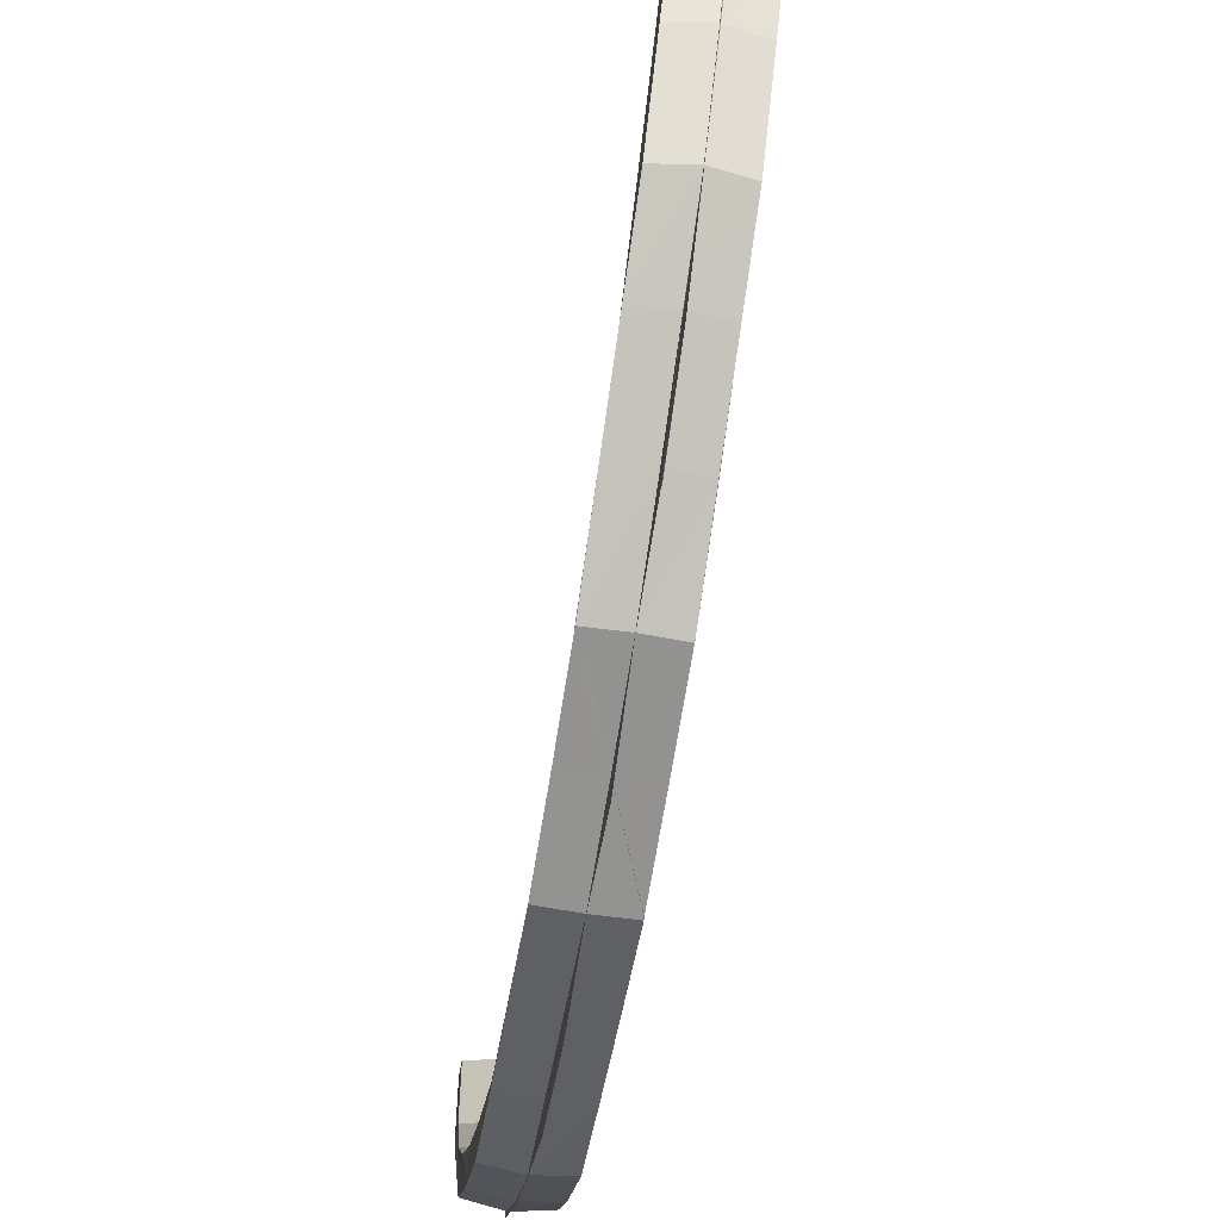
<metadata>
{"format":"obj","ext":"obj","renderer":"f3d","projection":"perspective","resolution":1024,"background":"white","views":[{"elev":-66.4,"azim":-9.0,"up":"+Y"}]}
</metadata>
<code>
o 24407
v 2211 1874 15.3
v 2211 1874 15.29
v 2211 1874 15.3
v 2211 1874 15.29
v 2211 1874 15.3
v 2211 1874 15.29
v 2211 1874 15.29
v 2211 1874 15.29
v 2211 1874 15.29
v 2211 1874 15.29
v 2211 1874 15.29
v 2211 1874 15.29
v 2211 1874 15.29
v 2211 1874 15.29
v 2211 1874 15.29
v 2211 1874 15.29
v 2211 1874 15.29
v 2211 1874 15.29
v 2211 1874 15.29
v 2211 1874 15.27
v 2211 1874 15.28
v 2211 1874 15.29
v 2211 1874 15.29
v 2211 1874 15.29
v 2211 1874 15.28
v 2211 1874 15.27
v 2211 1874 15.29
v 2211 1874 15.26
v 2211 1874 15.27
v 2211 1874 15.27
v 2211 1874 15.27
v 2211 1874 15.28
v 2211 1874 15.26
v 2211 1874 15.26
v 2211 1874 15.27
v 2211 1874 15.24
v 2211 1874 15.26
v 2211 1874 15.26
v 2211 1874 15.26
v 2211 1874 15.26
v 2211 1874 15.24
v 2211 1874 15.24
v 2211 1874 15.26
v 2211 1874 15.22
v 2211 1874 15.24
v 2211 1874 15.24
v 2211 1874 15.24
v 2211 1874 15.24
v 2211 1874 15.22
v 2211 1874 15.22
v 2211 1874 15.24
v 2211 1874 15.19
v 2211 1874 15.22
v 2211 1874 15.22
v 2211 1874 15.22
v 2211 1874 15.22
v 2211 1874 15.19
v 2211 1874 15.19
v 2211 1874 15.22
v 2211 1874 15.17
v 2211 1874 15.19
v 2211 1874 15.19
v 2211 1874 15.19
v 2211 1874 15.17
v 2211 1874 15.19
v 2211 1874 15.17
v 2211 1874 15.19
v 2211 1874 15.17
v 2211 1874 15.19
v 2211 1874 15.22
v 2211 1874 15.14
v 2211 1874 15.17
v 2211 1874 15.17
v 2211 1874 15.19
v 2211 1874 15.17
v 2211 1874 15.14
v 2211 1874 15.14
v 2211 1874 15.14
v 2211 1874 15.19
v 2211 1874 15.22
v 2211 1874 15.19
v 2211 1874 15.17
v 2211 1874 15.22
v 2211 1874 15.24
v 2211 1874 15.22
v 2211 1874 15.24
v 2211 1874 15.26
v 2211 1874 15.24
v 2211 1874 15.26
v 2211 1874 15.27
v 2211 1874 15.26
v 2211 1874 15.27
v 2211 1874 15.28
v 2211 1874 15.27
v 2211 1874 15.29
v 2211 1874 15.29
v 2211 1874 15.28
v 2211 1874 15.3
v 2211 1874 15.29
v 2211 1874 15.29
v 2211 1874 15.3
v 2211 1874 15.29
v 2211 1874 15.3
v 2211 1874 15.29
v 2211 1874 15.29
v 2211 1874 15.29
v 2211 1874 15.29
v 2211 1874 15.29
v 2211 1874 15.29
v 2211 1874 15.29
v 2211 1874 15.29
v 2211 1874 15.29
v 2211 1874 15.29
v 2211 1874 15.29
v 2211 1874 15.29
v 2211 1874 15.28
v 2211 1874 15.29
v 2211 1874 15.27
v 2211 1874 15.27
v 2211 1874 15.28
v 2211 1874 15.29
v 2211 1874 15.29
v 2211 1874 15.29
v 2211 1874 15.29
v 2211 1874 15.27
v 2211 1874 15.27
v 2211 1874 15.26
v 2211 1874 15.26
v 2211 1874 15.26
v 2211 1874 15.28
v 2211 1874 15.27
v 2211 1874 15.27
v 2211 1874 15.28
v 2211 1874 15.26
v 2211 1874 15.26
v 2211 1874 15.24
v 2211 1874 15.24
v 2211 1874 15.24
v 2211 1874 15.26
v 2211 1874 15.26
v 2211 1874 15.26
v 2211 1874 15.26
v 2211 1874 15.24
v 2211 1874 15.24
v 2211 1874 15.22
v 2211 1874 15.19
v 2211 1874 15.19
v 2211 1874 15.22
v 2211 1874 15.22
v 2211 1874 15.19
v 2211 1874 15.22
v 2211 1874 15.22
v 2211 1874 15.24
v 2211 1874 15.22
v 2211 1874 15.22
v 2211 1874 15.22
v 2211 1874 15.24
v 2211 1874 15.24
v 2211 1874 15.24
v 2211 1874 15.22
v 2211 1874 15.19
v 2211 1874 15.21
v 2211 1874 15.19
v 2211 1874 15.19
v 2211 1874 15.24
v 2211 1874 15.24
v 2211 1874 15.21
v 2211 1874 15.22
v 2211 1874 15.24
v 2211 1874 15.26
v 2211 1874 15.19
v 2211 1874 15.17
v 2211 1874 15.17
v 2211 1874 15.17
v 2211 1874 15.17
v 2211 1874 15.19
v 2211 1874 15.17
v 2211 1874 15.14
v 2211 1874 15.19
v 2211 1874 15.21
v 2211 1874 15.19
v 2211 1874 15.17
v 2211 1874 15.21
v 2211 1874 15.24
v 2211 1874 15.21
v 2211 1874 15.23
v 2211 1874 15.25
v 2211 1874 15.24
v 2211 1874 15.25
v 2211 1874 15.27
v 2211 1874 15.25
v 2211 1874 15.27
v 2211 1874 15.28
v 2211 1874 15.27
v 2211 1874 15.28
v 2211 1874 15.28
v 2211 1874 15.28
v 2211 1874 15.29
v 2211 1874 15.28
v 2211 1874 15.29
v 2211 1874 15.29
v 2211 1874 15.29
v 2211 1874 15.29
v 2211 1874 15.28
v 2211 1874 15.28
v 2211 1874 15.28
v 2211 1874 15.28
v 2211 1874 15.28
v 2211 1874 15.28
v 2211 1874 15.28
v 2211 1874 15.28
v 2211 1874 15.28
v 2211 1874 15.28
v 2211 1874 15.28
v 2211 1874 15.28
v 2211 1874 15.28
v 2211 1874 15.27
v 2211 1874 15.28
v 2211 1874 15.28
v 2211 1874 15.28
v 2211 1874 15.26
v 2211 1874 15.27
v 2211 1874 15.28
v 2211 1874 15.25
v 2211 1874 15.27
v 2211 1874 15.27
v 2211 1874 15.27
v 2211 1874 15.26
v 2211 1874 15.25
v 2211 1874 15.25
v 2211 1874 15.27
v 2211 1874 15.23
v 2211 1874 15.25
v 2211 1874 15.25
v 2211 1874 15.25
v 2211 1874 15.25
v 2211 1874 15.23
v 2211 1874 15.23
v 2211 1874 15.25
v 2211 1874 15.21
v 2211 1874 15.24
v 2211 1874 15.23
v 2211 1874 15.23
v 2211 1874 15.23
v 2211 1874 15.21
v 2211 1874 15.21
v 2211 1874 15.23
v 2211 1874 15.19
v 2211 1874 15.21
v 2211 1874 15.21
v 2211 1874 15.21
v 2211 1874 15.19
v 2211 1874 15.19
v 2211 1874 15.21
v 2211 1874 15.29
v 2211 1874 15.29
v 2211 1874 15.29
v 2211 1874 15.29
v 2211 1874 15.28
v 2211 1874 15.29
v 2211 1874 15.29
v 2211 1874 15.29
v 2211 1874 15.28
v 2211 1874 15.28
v 2211 1874 15.28
v 2211 1874 15.28
v 2211 1874 15.28
v 2211 1874 15.28
v 2211 1874 15.29
v 2211 1874 15.28
v 2211 1874 15.28
v 2211 1874 15.28
v 2211 1874 15.28
v 2211 1874 15.28
v 2211 1874 15.28
v 2211 1874 15.28
v 2211 1874 15.28
v 2211 1874 15.28
v 2211 1874 15.28
v 2211 1874 15.27
v 2211 1874 15.27
v 2211 1874 15.28
v 2211 1874 15.26
v 2211 1874 15.28
v 2211 1874 15.28
v 2211 1874 15.28
v 2211 1874 15.28
v 2211 1874 15.27
v 2211 1874 15.27
v 2211 1874 15.26
v 2211 1874 15.27
v 2211 1874 15.28
v 2211 1874 15.24
v 2211 1874 15.26
v 2211 1874 15.25
v 2211 1874 15.27
v 2211 1874 15.27
v 2211 1874 15.25
v 2211 1874 15.25
v 2211 1874 15.25
v 2211 1874 15.26
v 2211 1874 15.27
v 2211 1874 15.26
v 2211 1874 15.27
v 2211 1874 15.25
v 2211 1874 15.25
v 2211 1874 15.24
v 2211 1874 15.24
v 2211 1874 15.23
v 2211 1874 15.23
v 2211 1874 15.23
v 2211 1874 15.25
v 2211 1874 15.25
v 2211 1874 15.25
v 2211 1874 15.25
v 2211 1874 15.24
v 2211 1874 15.23
v 2211 1874 15.22
v 2211 1874 15.21
v 2211 1874 15.22
v 2211 1874 15.19
v 2211 1874 15.21
v 2211 1874 15.21
v 2211 1874 15.21
v 2211 1874 15.23
v 2211 1874 15.23
v 2211 1874 15.23
v 2211 1874 15.23
v 2211 1874 15.21
v 2211 1874 15.21
v 2211 1874 15.19
v 2211 1874 15.19
v 2211 1874 15.19
v 2211 1874 15.17
v 2211 1874 15.19
v 2211 1874 15.19
v 2211 1874 15.17
v 2211 1874 15.17
v 2211 1874 15.19
v 2211 1874 15.17
v 2211 1874 15.19
v 2211 1874 15.21
v 2211 1874 15.21
v 2211 1874 15.21
v 2211 1874 15.21
v 2211 1874 15.14
v 2211 1874 15.14
v 2211 1874 15.17
v 2211 1874 15.14
v 2211 1874 15.17
v 2211 1874 15.17
v 2211 1874 15.14
v 2211 1874 15.17
v 2211 1874 15.29
v 2211 1874 15.29
v 2211 1874 15.28
v 2211 1874 15.29
v 2211 1874 15.27
v 2211 1874 15.28
v 2211 1874 15.27
v 2211 1874 15.25
v 2211 1874 15.27
v 2211 1874 15.28
v 2211 1874 15.26
v 2211 1874 15.14
v 2211 1874 15.11
v 2211 1874 15.14
v 2211 1874 15.14
v 2211 1874 15.12
v 2211 1874 15.11
v 2211 1874 15.14
v 2211 1874 15.11
v 2211 1874 15.14
v 2211 1874 15.14
v 2211 1874 15.11
v 2211 1874 15.14
v 2211 1874 15.11
v 2211 1874 15.11
v 2211 1874 15.14
v 2211 1874 15.11
v 2211 1874 15.14
v 2211 1874 15.11
v 2211 1874 15.14
v 2211 1874 15.11
v 2211 1874 15.09
v 2211 1874 15.11
v 2211 1874 15.09
v 2211 1874 15.09
v 2211 1874 15.11
v 2211 1874 15.11
v 2211 1874 15.09
v 2211 1874 15.06
v 2211 1874 15.09
v 2211 1874 15.09
v 2211 1874 15.11
v 2211 1874 15.04
v 2211 1874 15.06
v 2211 1874 15.06
v 2211 1874 15.02
v 2211 1874 15.04
v 2211 1874 15.04
v 2211 1874 15.01
v 2211 1874 15.02
v 2211 1874 15.02
v 2211 1874 15
v 2211 1874 15.01
v 2211 1874 15.01
v 2211 1874 14.99
v 2211 1874 15
v 2211 1874 15
v 2211 1874 15.11
v 2211 1874 15.11
v 2211 1874 15.09
v 2211 1874 15.09
v 2211 1874 15.09
v 2211 1874 15.11
v 2211 1874 15.09
v 2211 1874 15.07
v 2211 1874 15.07
v 2211 1874 15.07
v 2211 1874 15.05
v 2211 1874 15.05
v 2211 1874 15.05
v 2211 1874 15.03
v 2211 1874 15.03
v 2211 1874 15.03
v 2211 1874 15.01
v 2211 1874 15
v 2211 1874 15.01
v 2211 1874 15.01
v 2211 1874 15
v 2211 1874 15
v 2211 1874 15
v 2211 1874 14.99
v 2211 1874 14.99
v 2211 1874 15
v 2211 1874 14.99
v 2211 1874 14.99
v 2211 1874 15
v 2211 1874 15
v 2211 1874 15.01
v 2211 1874 15
v 2211 1874 15
v 2211 1874 15
v 2211 1874 15
v 2211 1874 15
v 2211 1874 15
v 2211 1874 15
v 2211 1874 15
v 2211 1874 15
v 2211 1874 15
v 2211 1874 15
v 2211 1874 15.02
v 2211 1874 15.02
v 2211 1874 15.02
v 2211 1874 15.01
v 2211 1874 15.01
v 2211 1874 15.03
v 2211 1874 15.02
v 2211 1874 15.01
v 2211 1874 15.02
v 2211 1874 15.03
v 2211 1874 15.03
v 2211 1874 15.03
v 2211 1874 15.03
v 2211 1874 15.03
v 2211 1874 15.05
v 2211 1874 15.03
v 2211 1874 15.03
v 2211 1874 15.03
v 2211 1874 15.05
v 2211 1874 15.05
v 2211 1874 15.05
v 2211 1874 15.05
v 2211 1874 15.05
v 2211 1874 15.07
v 2211 1874 15.07
v 2211 1874 15.09
v 2211 1874 15.05
v 2211 1874 15.05
v 2211 1874 15.07
v 2211 1874 15.07
v 2211 1874 15.05
v 2211 1874 15.07
v 2211 1874 15.07
v 2211 1874 15.09
v 2211 1874 15.07
v 2211 1874 15.07
v 2211 1874 15.07
v 2211 1874 15.09
v 2211 1874 15.09
v 2211 1874 15.09
v 2211 1874 15.07
v 2211 1874 15.04
v 2211 1874 15.07
v 2211 1874 15.09
v 2211 1874 15.05
v 2211 1874 15.04
v 2211 1874 15.03
v 2211 1874 15.03
v 2211 1874 15.02
v 2211 1874 15.04
v 2211 1874 15.02
v 2211 1874 15.06
v 2211 1874 15.01
v 2211 1874 15
v 2211 1874 15.01
v 2211 1874 15.01
v 2211 1874 15.01
v 2211 1874 15
v 2211 1874 15
v 2211 1874 14.99
v 2211 1874 14.99
v 2211 1874 14.99
v 2211 1874 14.99
v 2211 1874 14.99
v 2211 1874 14.99
v 2211 1874 14.99
v 2211 1874 14.99
v 2211 1874 14.99
v 2211 1874 15
v 2211 1874 15
v 2211 1874 14.99
v 2211 1874 14.99
v 2211 1874 14.99
v 2211 1874 14.99
v 2211 1874 14.99
v 2211 1874 15.01
v 2211 1874 15.01
v 2211 1874 15.01
v 2211 1874 14.99
v 2211 1874 14.99
v 2211 1874 15.01
v 2211 1874 15.01
v 2211 1874 15.02
v 2211 1874 15.02
v 2211 1874 15.02
v 2211 1874 15.01
v 2211 1874 15.01
v 2211 1874 15.02
v 2211 1874 15.02
v 2211 1874 15.04
v 2211 1874 15.04
v 2211 1874 15.04
v 2211 1874 15.02
v 2211 1874 15.02
v 2211 1874 15.04
v 2211 1874 15.04
v 2211 1874 15.06
v 2211 1874 15.06
v 2211 1874 15.06
v 2211 1874 15.04
v 2211 1874 15.04
v 2211 1874 15.06
v 2211 1874 15.06
v 2211 1874 15.06
v 2211 1874 15.09
v 2211 1874 15.09
v 2211 1874 15.09
v 2211 1874 15.09
v 2211 1874 15.06
v 2211 1874 15.06
v 2211 1874 15.09
v 2211 1874 15.09
v 2211 1874 15.11
v 2211 1874 15.09
v 2211 1874 15.11
v 2211 1874 15.11
v 2211 1874 15.09
v 2211 1874 15.11
v 2211 1874 15.07
v 2211 1874 15.09
v 2211 1874 15.09
v 2211 1874 15.09
v 2211 1874 15.07
v 2211 1874 15.09
v 2211 1874 15.11
v 2211 1874 15.09
v 2211 1874 15.09
v 2211 1874 15.09
v 2211 1874 15.07
v 2211 1874 15.07
v 2211 1874 15.09
v 2211 1874 15.05
v 2211 1874 15.07
v 2211 1874 15.07
v 2211 1874 15.09
v 2211 1874 15.06
v 2211 1874 15.09
v 2211 1874 15.05
v 2211 1874 15.06
v 2211 1874 15.06
v 2211 1874 15.06
v 2211 1874 15.09
v 2211 1874 15.09
v 2211 1874 15.09
v 2211 1874 15.09
v 2211 1874 15.06
v 2211 1874 15.06
v 2211 1874 15.04
v 2211 1874 15.05
v 2211 1874 15.03
v 2211 1874 15.04
v 2211 1874 15.04
v 2211 1874 15.04
v 2211 1874 15.06
v 2211 1874 15.06
v 2211 1874 15.06
v 2211 1874 15.06
v 2211 1874 15.04
v 2211 1874 15.04
v 2211 1874 15.02
v 2211 1874 15.02
v 2211 1874 15.02
v 2211 1874 15.04
v 2211 1874 15.04
v 2211 1874 15.04
v 2211 1874 15.04
v 2211 1874 15.02
v 2211 1874 15.02
v 2211 1874 15.01
v 2211 1874 15.01
v 2211 1874 15.01
v 2211 1874 15.02
v 2211 1874 15.02
v 2211 1874 15.02
v 2211 1874 15.02
v 2211 1874 15.01
v 2211 1874 15.01
v 2211 1874 14.99
v 2211 1874 15
v 2211 1874 14.99
v 2211 1874 15.01
v 2211 1874 15.01
v 2211 1874 15.01
v 2211 1874 15.01
v 2211 1874 15
v 2211 1874 15
v 2211 1874 14.99
v 2211 1874 14.99
v 2211 1874 14.99
v 2211 1874 14.99
v 2211 1874 14.99
v 2211 1874 15
v 2211 1874 14.99
v 2211 1874 14.99
v 2211 1874 14.99
v 2211 1874 14.99
v 2211 1874 14.98
v 2211 1874 14.99
v 2211 1874 14.98
v 2211 1874 14.99
v 2211 1874 14.99
v 2211 1874 14.99
v 2211 1874 14.99
v 2211 1874 14.99
v 2211 1874 14.99
v 2211 1874 14.99
v 2211 1874 14.99
v 2211 1874 14.98
v 2211 1874 14.98
v 2211 1874 14.99
v 2211 1874 14.99
v 2211 1874 14.99
v 2211 1874 14.99
v 2211 1874 14.99
v 2211 1874 15
v 2211 1874 14.99
v 2211 1874 15
v 2211 1874 15
v 2211 1874 14.99
v 2211 1874 15
v 2211 1874 15
v 2211 1874 15
v 2211 1874 15
v 2211 1874 15
v 2211 1874 15
v 2211 1874 15
v 2211 1874 15
v 2211 1874 15
v 2211 1874 15
v 2211 1874 15
v 2211 1874 15
v 2211 1874 15
v 2211 1874 15
v 2211 1874 15
v 2211 1874 15
v 2211 1874 15
v 2211 1874 15
v 2211 1874 15.01
v 2211 1874 15.02
v 2211 1874 15.02
v 2211 1874 15
v 2211 1874 15
v 2211 1874 15.02
v 2211 1874 15.01
v 2211 1874 15.01
v 2211 1874 15.03
v 2211 1874 15.03
v 2211 1874 15.03
v 2211 1874 15.02
v 2211 1874 15.02
v 2211 1874 15.03
v 2211 1874 15.03
v 2211 1874 15.03
v 2211 1874 15.05
v 2211 1874 15.05
v 2211 1874 15.05
v 2211 1874 15.03
v 2211 1874 15.03
v 2211 1874 15.05
v 2211 1874 15.07
v 2211 1874 15.07
v 2211 1874 15.07
v 2211 1874 15.05
v 2211 1874 15.05
v 2211 1874 15.07
v 2211 1874 15.04
v 2211 1874 15.03
v 2211 1874 15.02
v 2211 1874 15.01
v 2211 1874 15
v 2211 1874 15.01
v 2211 1874 15.01
v 2211 1874 15
v 2211 1874 15
v 2211 1874 14.99
v 2211 1874 14.99
v 2211 1874 14.99
v 2211 1874 15.29
v 2211 1874 15.29
v 2211 1874 15.29
v 2211 1874 15.29
v 2211 1874 15.29
v 2211 1874 15.29
v 2211 1874 15.29
v 2211 1874 15.29
v 2211 1874 15.29
f 1 2 3
f 2 4 5
f 6 4 5
f 7 6 3
f 7 6 8
f 8 9 10
f 6 11 9
f 12 9 13
f 14 11 15
f 16 17 15
f 17 18 19
f 11 18 19
f 11 20 21
f 22 20 23
f 24 25 23
f 25 26 27
f 20 26 27
f 20 28 29
f 30 28 31
f 32 33 31
f 33 34 35
f 28 34 35
f 28 36 37
f 38 36 39
f 40 41 39
f 41 42 43
f 36 42 43
f 36 44 45
f 46 44 47
f 48 49 47
f 49 50 51
f 44 50 51
f 44 52 53
f 54 52 55
f 56 57 55
f 57 58 59
f 52 58 59
f 52 60 61
f 62 60 63
f 63 64 65
f 64 66 67
f 68 66 67
f 69 67 70
f 68 71 72
f 72 73 74
f 75 76 72
f 76 77 66
f 78 77 66
f 79 74 80
f 81 82 79
f 83 80 84
f 85 81 83
f 86 84 87
f 88 85 86
f 89 87 90
f 91 88 89
f 92 90 93
f 94 91 92
f 95 93 96
f 97 94 95
f 98 99 100
f 98 99 101
f 99 102 103
f 99 104 105
f 106 107 100
f 107 108 105
f 109 110 108
f 109 111 112
f 113 109 114
f 113 109 115
f 116 117 108
f 107 116 12
f 118 119 117
f 118 120 121
f 122 118 123
f 122 118 124
f 125 126 117
f 127 128 126
f 127 129 130
f 131 127 132
f 131 127 133
f 134 135 126
f 136 137 135
f 136 138 139
f 140 136 141
f 140 136 142
f 143 144 135
f 145 70 144
f 146 147 70
f 148 149 144
f 146 150 151
f 148 152 153
f 154 146 155
f 154 146 156
f 157 148 158
f 157 148 159
f 160 161 145
f 162 163 160
f 164 161 160
f 165 162 166
f 166 160 143
f 167 160 166
f 160 168 169
f 166 169 170
f 161 171 168
f 172 173 171
f 161 172 69
f 174 172 161
f 164 174 161
f 175 174 164
f 176 175 164
f 177 175 176
f 177 178 175
f 176 179 180
f 181 182 176
f 183 180 184
f 185 181 183
f 186 184 187
f 188 185 186
f 189 187 190
f 191 188 189
f 192 190 193
f 194 191 192
f 195 194 196
f 196 197 198
f 199 198 200
f 201 198 202
f 203 204 201
f 203 204 205
f 206 207 205
f 204 208 198
f 207 209 210
f 204 209 210
f 211 208 212
f 213 214 212
f 214 215 216
f 208 215 216
f 208 217 197
f 218 217 219
f 220 221 219
f 221 222 223
f 217 222 223
f 217 224 225
f 226 224 227
f 228 229 227
f 229 230 231
f 224 230 231
f 224 232 233
f 234 232 235
f 236 237 235
f 237 238 239
f 232 238 239
f 232 240 241
f 242 240 243
f 244 245 243
f 245 246 247
f 240 246 247
f 240 248 167
f 249 248 250
f 251 252 250
f 248 253 254
f 252 253 254
f 9 255 256
f 10 255 257
f 258 259 255
f 257 260 261
f 255 260 262
f 263 264 261
f 263 264 265
f 264 266 267
f 264 268 269
f 260 270 269
f 271 272 270
f 271 273 274
f 275 271 276
f 275 271 277
f 278 279 270
f 260 278 199
f 280 281 279
f 282 278 260
f 280 283 284
f 255 282 260
f 21 282 255
f 285 280 286
f 285 280 287
f 282 288 278
f 29 288 282
f 259 289 282
f 289 290 288
f 288 291 292
f 290 293 294
f 37 294 288
f 294 295 291
f 288 294 296
f 296 297 279
f 298 299 297
f 298 300 301
f 302 298 303
f 302 298 304
f 305 306 297
f 294 307 305
f 45 307 294
f 307 308 295
f 309 310 306
f 309 311 312
f 313 309 314
f 313 309 315
f 316 317 306
f 307 318 316
f 53 318 307
f 318 319 308
f 293 320 307
f 320 321 318
f 322 323 317
f 322 324 325
f 326 322 327
f 326 322 328
f 329 330 317
f 331 332 330
f 318 333 329
f 61 333 318
f 333 334 331
f 335 336 330
f 337 334 333
f 334 338 339
f 333 339 319
f 321 340 333
f 335 341 342
f 343 335 344
f 343 335 345
f 60 346 337
f 346 347 337
f 347 77 348
f 349 77 348
f 346 349 350
f 351 346 350
f 351 346 174
f 346 78 174
f 346 352 353
f 198 354 355
f 198 197 354
f 202 354 106
f 197 356 354
f 354 107 357
f 354 356 107
f 356 116 107
f 356 358 116
f 225 358 356
f 359 360 356
f 360 361 358
f 358 362 363
f 361 165 364
f 364 170 362
f 233 364 358
f 358 364 125
f 364 166 134
f 241 166 364
f 365 366 367
f 368 369 367
f 369 370 371
f 372 370 371
f 373 372 367
f 374 375 368
f 374 375 376
f 376 377 367
f 374 378 373
f 374 378 379
f 377 380 381
f 380 382 383
f 380 384 178
f 378 385 384
f 378 385 386
f 385 387 386
f 387 388 389
f 390 391 380
f 391 392 393
f 393 394 395
f 392 396 397
f 397 398 394
f 396 399 400
f 400 401 398
f 399 402 403
f 403 404 401
f 402 405 406
f 406 407 404
f 405 408 409
f 409 410 407
f 411 412 71
f 411 413 412
f 414 413 411
f 372 414 411
f 413 415 416
f 417 418 413
f 419 420 415
f 418 421 419
f 422 423 420
f 421 424 422
f 425 426 423
f 424 427 425
f 427 428 429
f 429 430 426
f 431 432 430
f 433 434 431
f 434 435 436
f 437 434 433
f 437 438 434
f 439 437 433
f 433 440 441
f 434 442 440
f 443 444 440
f 443 445 446
f 447 443 448
f 447 443 449
f 450 451 441
f 450 452 453
f 454 450 455
f 454 450 456
f 457 441 458
f 459 460 458
f 459 461 462
f 463 459 464
f 463 459 465
f 466 458 467
f 468 469 467
f 468 470 471
f 472 468 473
f 472 468 474
f 475 467 476
f 477 476 478
f 479 480 476
f 481 482 478
f 479 483 484
f 481 485 486
f 487 479 488
f 487 479 489
f 490 481 491
f 490 481 492
f 493 494 477
f 493 495 496
f 494 497 495
f 498 494 493
f 499 500 497
f 494 499 475
f 501 499 494
f 502 503 494
f 504 502 493
f 503 505 499
f 505 506 507
f 499 507 466
f 508 507 499
f 507 509 500
f 439 510 509
f 507 439 457
f 511 439 507
f 511 512 439
f 512 437 439
f 512 513 437
f 514 512 511
f 515 516 514
f 517 518 437
f 519 517 512
f 520 519 512
f 521 520 511
f 522 520 523
f 524 525 523
f 520 526 527
f 525 526 527
f 528 521 529
f 530 531 529
f 531 532 533
f 521 532 533
f 534 521 508
f 535 534 536
f 537 538 536
f 538 539 540
f 534 539 540
f 541 534 501
f 542 541 543
f 544 545 543
f 545 546 547
f 541 546 547
f 548 541 498
f 549 548 550
f 551 552 550
f 552 553 554
f 548 553 554
f 555 548 556
f 385 555 557
f 558 555 559
f 560 561 559
f 555 562 563
f 561 562 563
f 556 493 564
f 564 493 414
f 564 414 372
f 565 564 372
f 557 564 565
f 566 504 564
f 567 566 565
f 568 569 570
f 569 571 572
f 570 572 377
f 573 572 570
f 574 575 573
f 572 576 577
f 578 575 579
f 580 581 579
f 581 582 583
f 575 582 583
f 575 584 585
f 585 586 572
f 572 586 587
f 586 588 576
f 587 589 389
f 571 590 586
f 591 592 589
f 591 593 594
f 595 591 596
f 595 591 597
f 598 599 589
f 586 600 598
f 601 600 586
f 590 602 600
f 603 604 599
f 603 605 606
f 607 603 608
f 607 603 609
f 610 611 599
f 612 613 611
f 612 614 615
f 616 612 617
f 616 612 618
f 619 620 611
f 621 622 620
f 621 623 624
f 625 621 626
f 625 621 627
f 628 629 620
f 630 631 629
f 630 632 633
f 634 630 635
f 634 630 636
f 637 638 629
f 639 640 638
f 639 641 642
f 643 639 644
f 643 639 645
f 515 646 638
f 647 648 646
f 649 648 646
f 650 647 515
f 649 651 652
f 653 649 654
f 653 649 655
f 650 647 656
f 647 519 656
f 657 519 658
f 659 660 658
f 660 661 662
f 519 661 662
f 519 517 656
f 517 518 656
f 518 663 656
f 518 663 434
f 664 650 656
f 663 665 656
f 665 664 656
f 663 666 442
f 667 666 442
f 664 650 668
f 667 669 670
f 665 664 671
f 672 667 673
f 672 667 674
f 675 665 676
f 677 678 676
f 678 679 680
f 665 679 680
f 681 665 671
f 682 681 683
f 684 685 683
f 685 686 687
f 681 686 687
f 436 671 688
f 689 681 688
f 690 689 691
f 692 693 691
f 693 694 695
f 689 694 695
f 696 689 697
f 698 696 699
f 700 701 699
f 701 702 703
f 696 702 703
f 704 696 705
f 706 704 707
f 708 709 707
f 709 710 711
f 704 710 711
f 584 704 601
f 712 584 713
f 714 715 713
f 584 716 717
f 715 716 717
f 600 718 588
f 719 720 718
f 705 719 600
f 600 719 610
f 602 721 719
f 721 722 723
f 723 724 720
f 697 723 719
f 719 723 619
f 725 726 724
f 723 725 628
f 688 725 723
f 688 671 725
f 671 668 725
f 668 727 726
f 671 728 668
f 725 668 637
f 668 729 515
f 730 731 732
f 731 733 732
f 734 730 732
f 733 735 732
f 736 734 732
f 735 737 732
f 738 736 732
f 737 738 732

</code>
